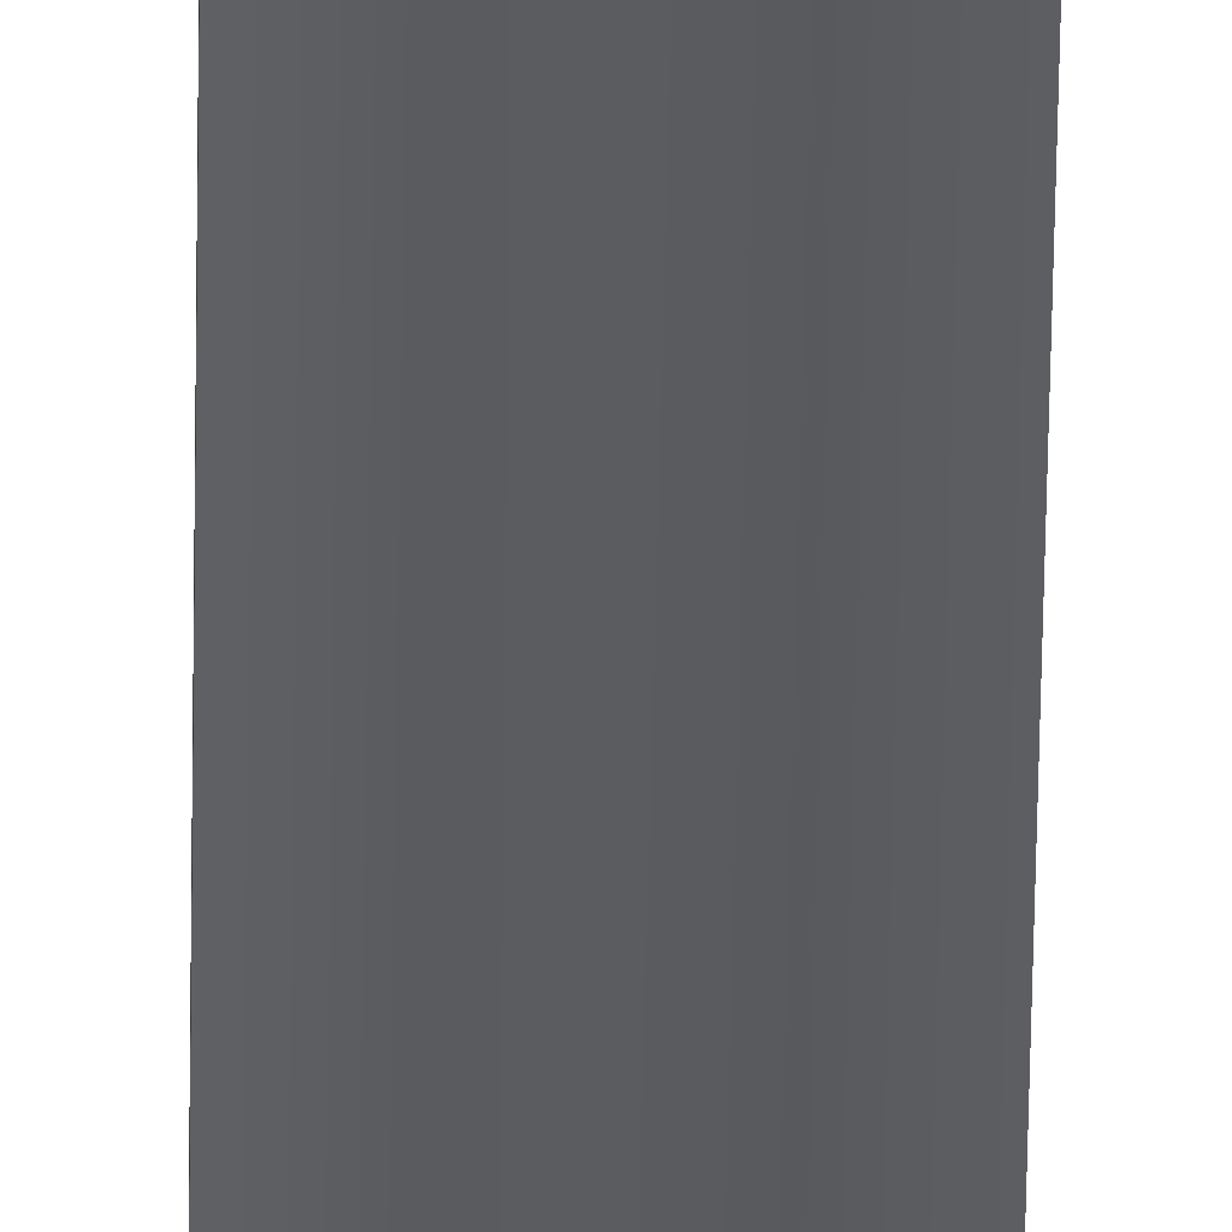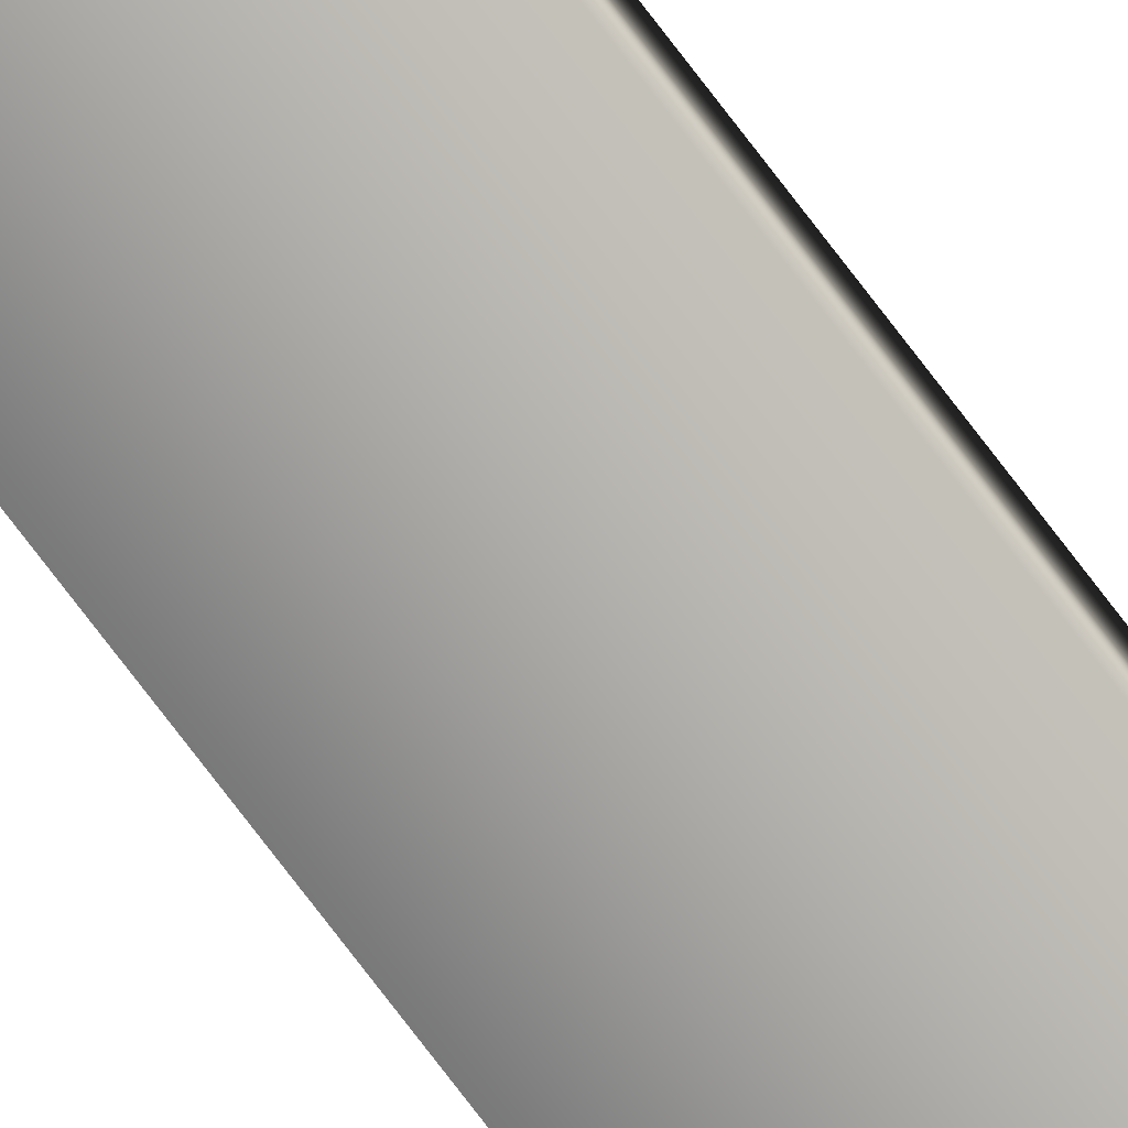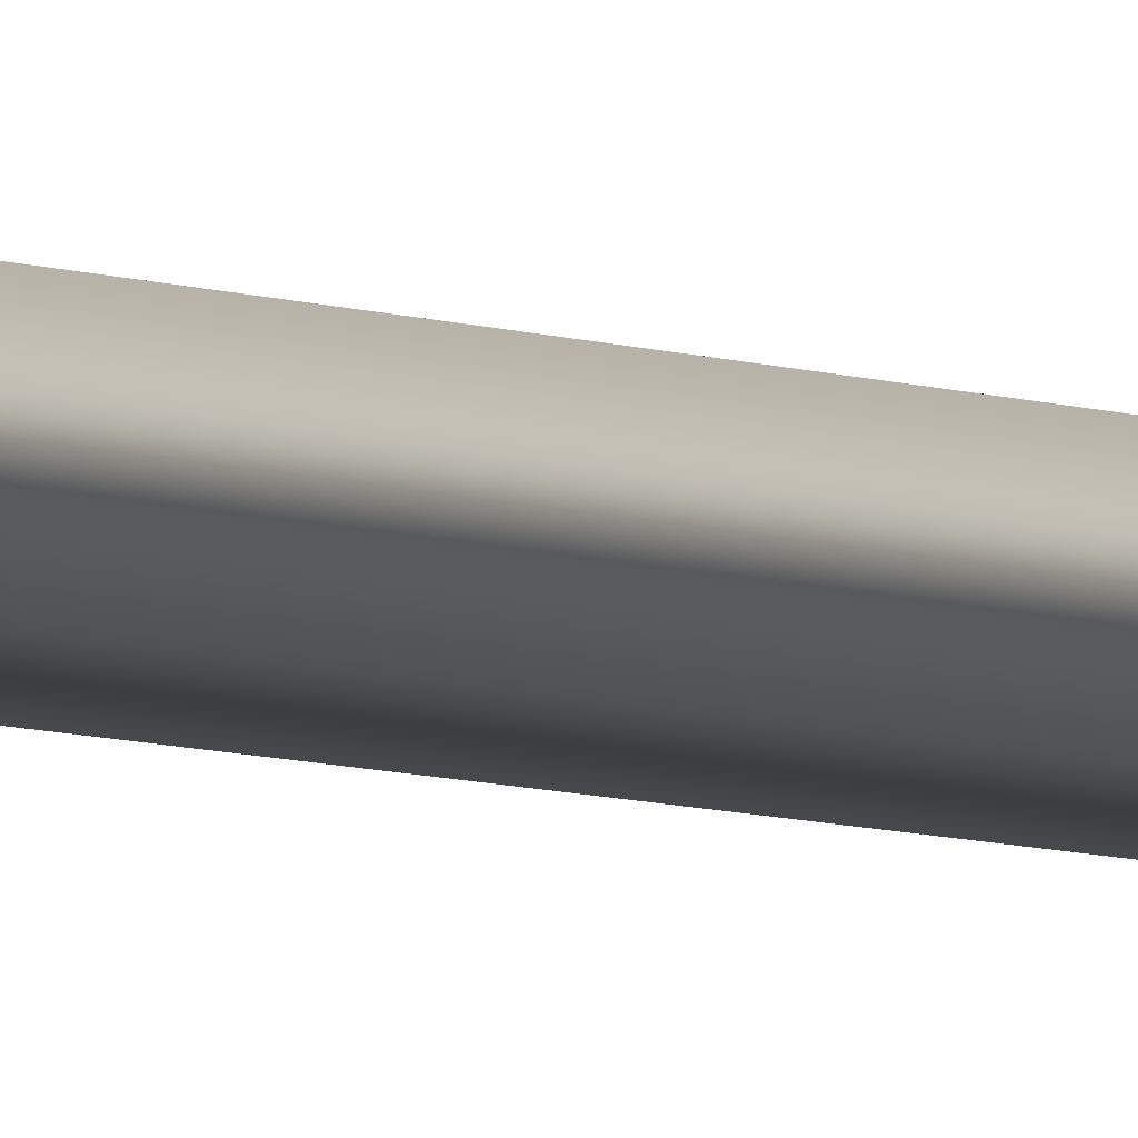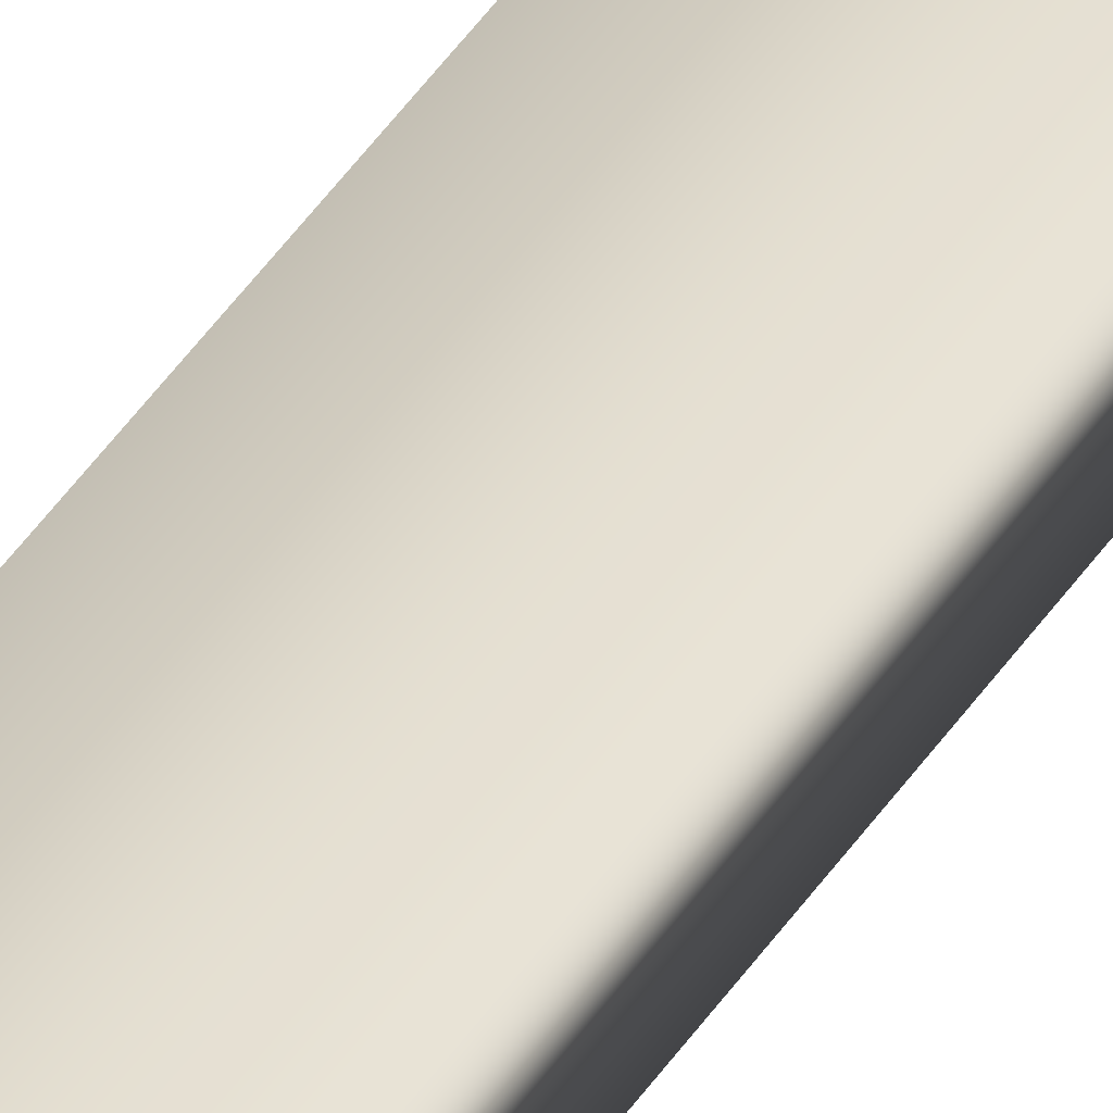
<metadata>
{"format":"obj","ext":"obj","renderer":"f3d","projection":"perspective","resolution":1024,"background":"white","views":[{"elev":-33.9,"azim":179.4,"up":"+Y"},{"elev":-76.4,"azim":37.3,"up":"+Y"},{"elev":-3.4,"azim":-154.9,"up":"+Y"},{"elev":33.0,"azim":25.1,"up":"+Y"}]}
</metadata>
<code>
v 7.306 33.58 -92.04
v 7.306 33.58 -105.9
v 7.681 33.58 -92.04
v 7.681 33.58 -105.9
v 7.681 33.75 -105.9
v 7.306 33.75 -105.9
v 7.681 33.75 -92.04
v 7.306 33.75 -92.04
f 1 2 3
f 3 2 4
f 5 4 6
f 6 4 2
f 7 3 5
f 5 3 4
f 1 8 2
f 2 8 6
f 8 1 7
f 7 1 3
f 7 5 8
f 8 5 6

</code>
